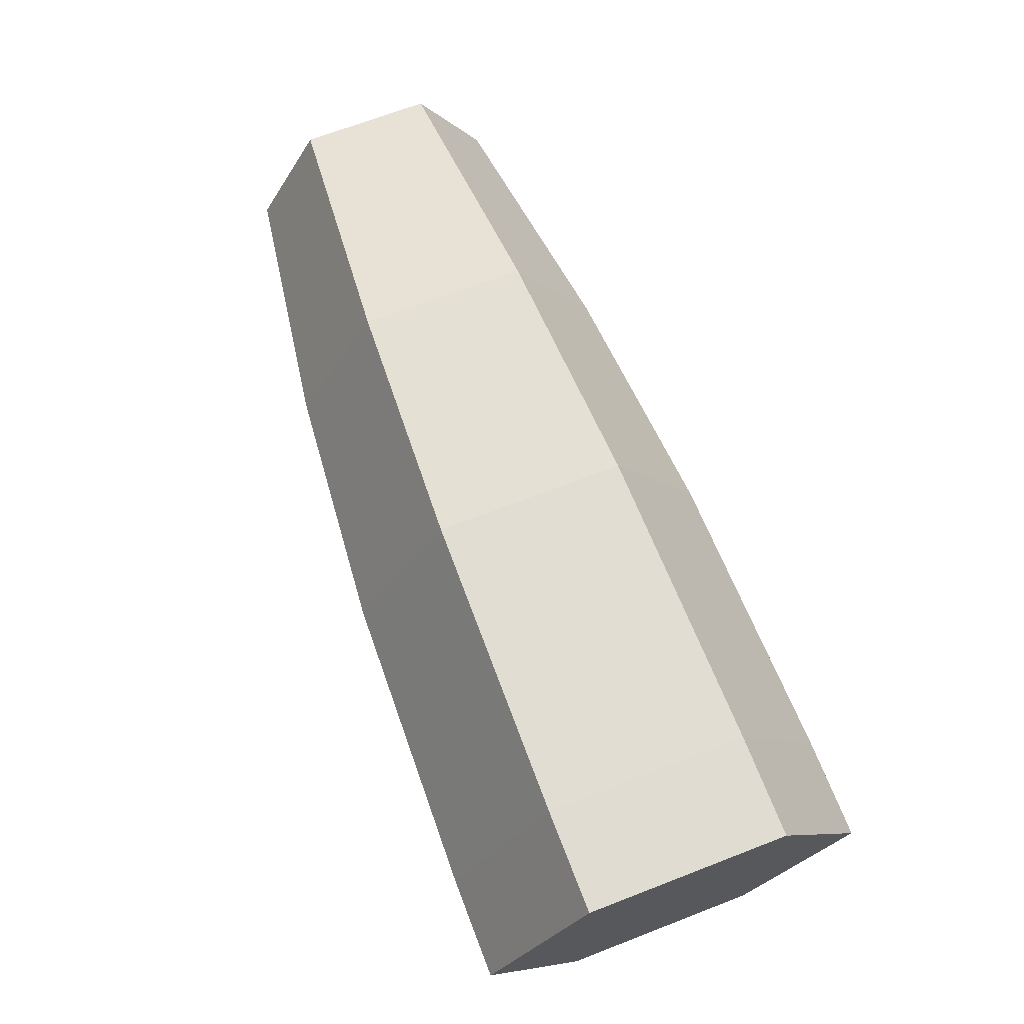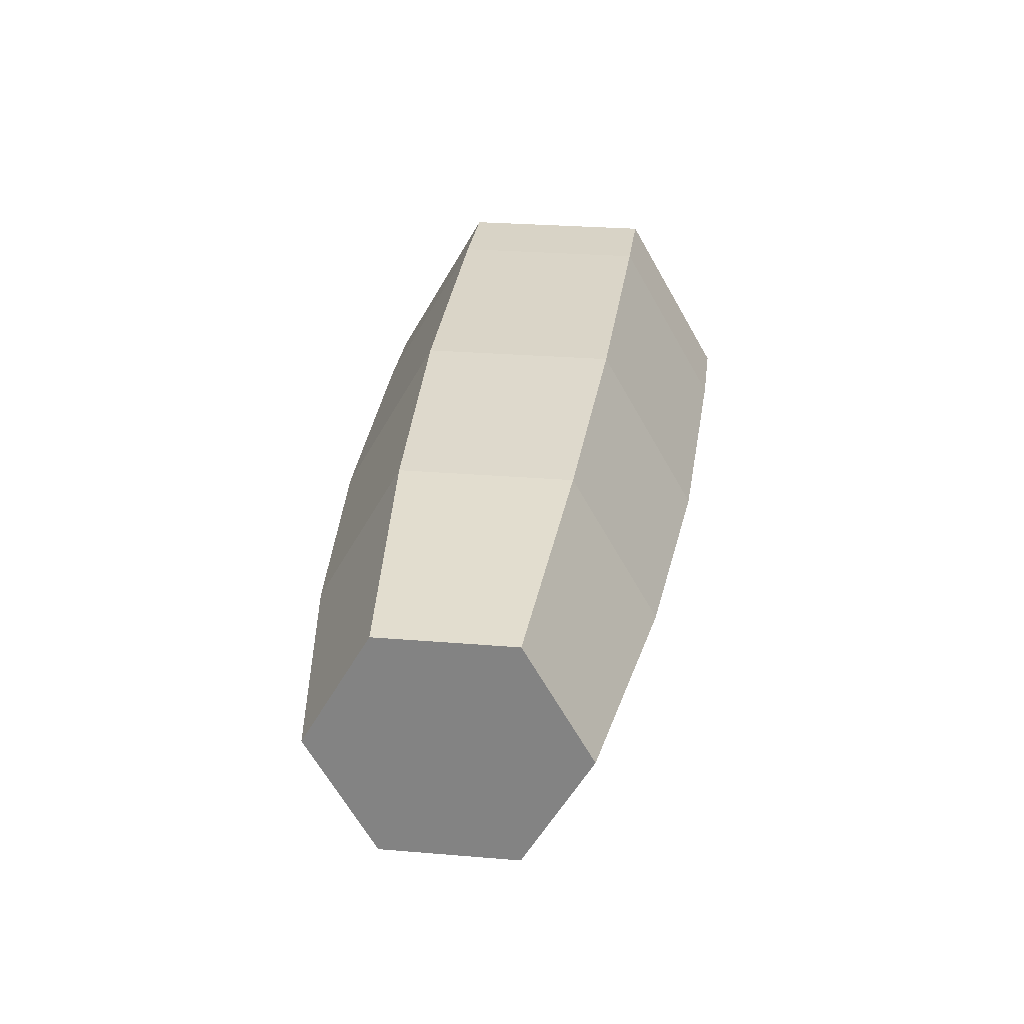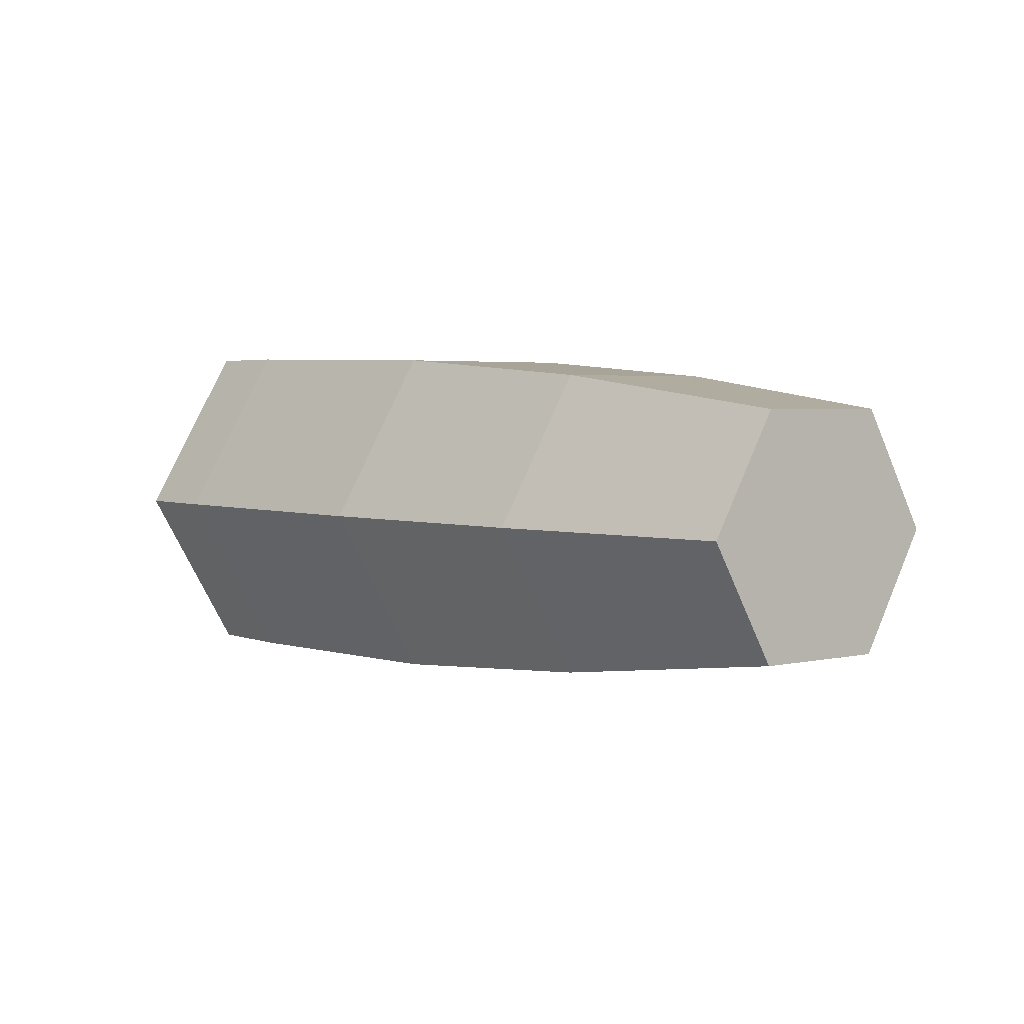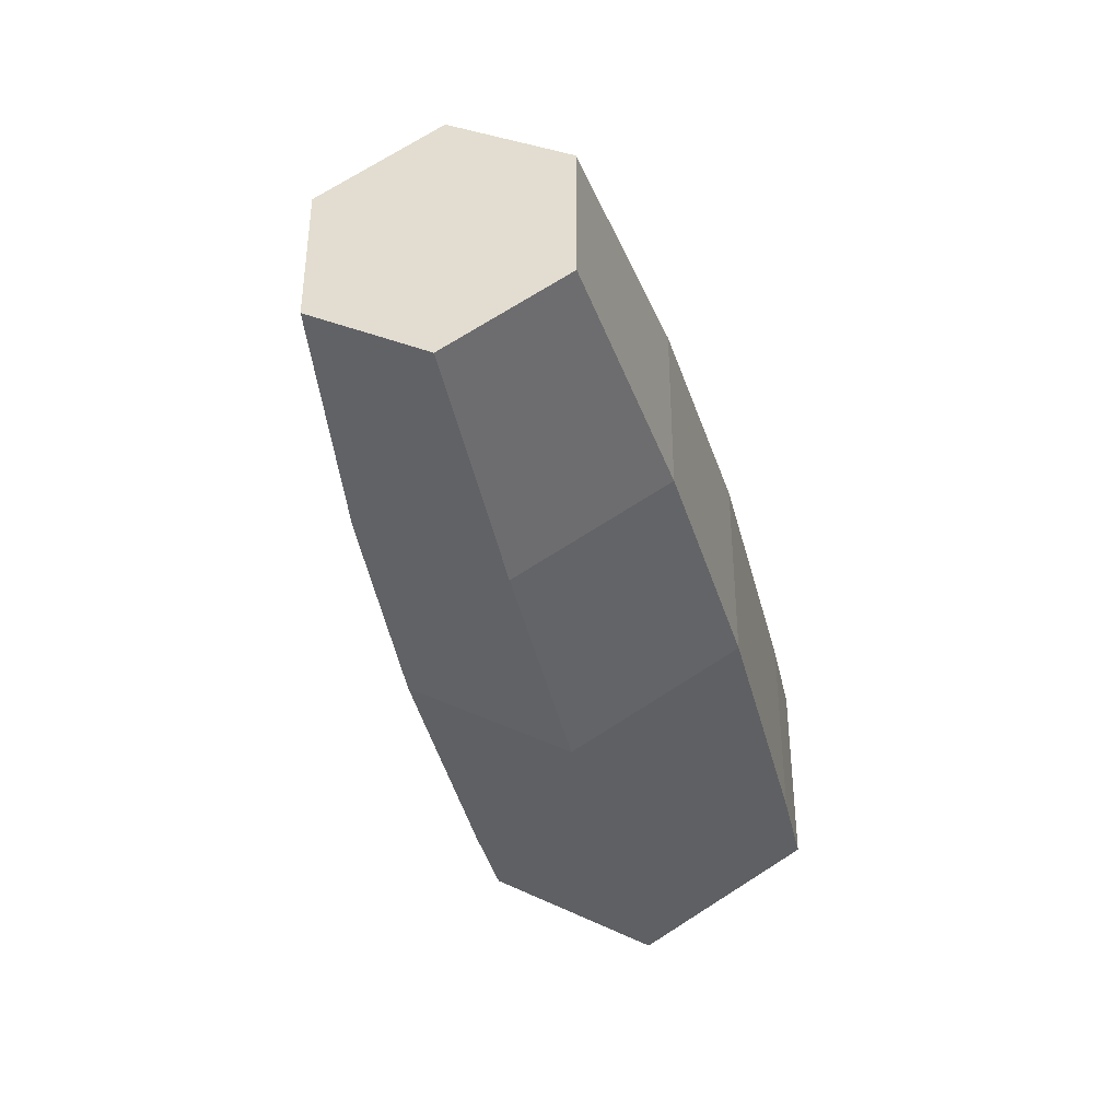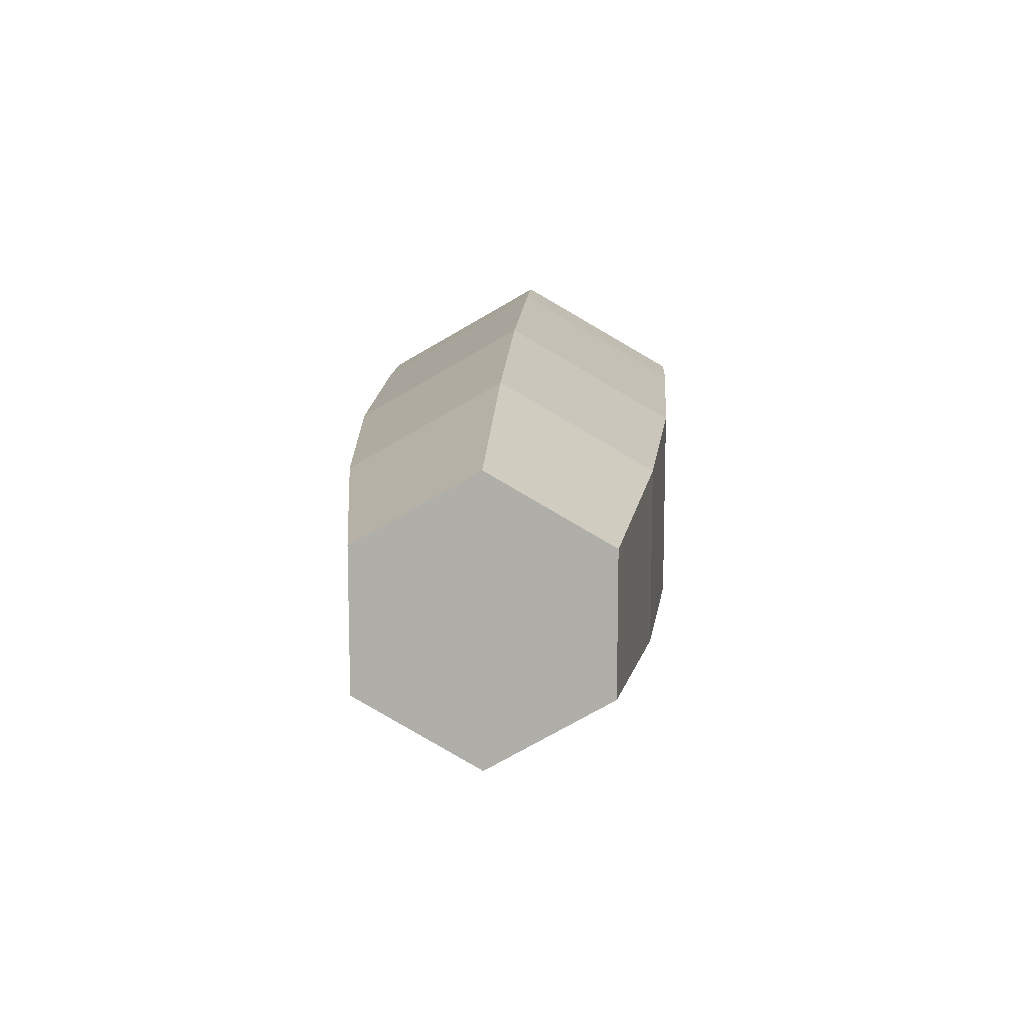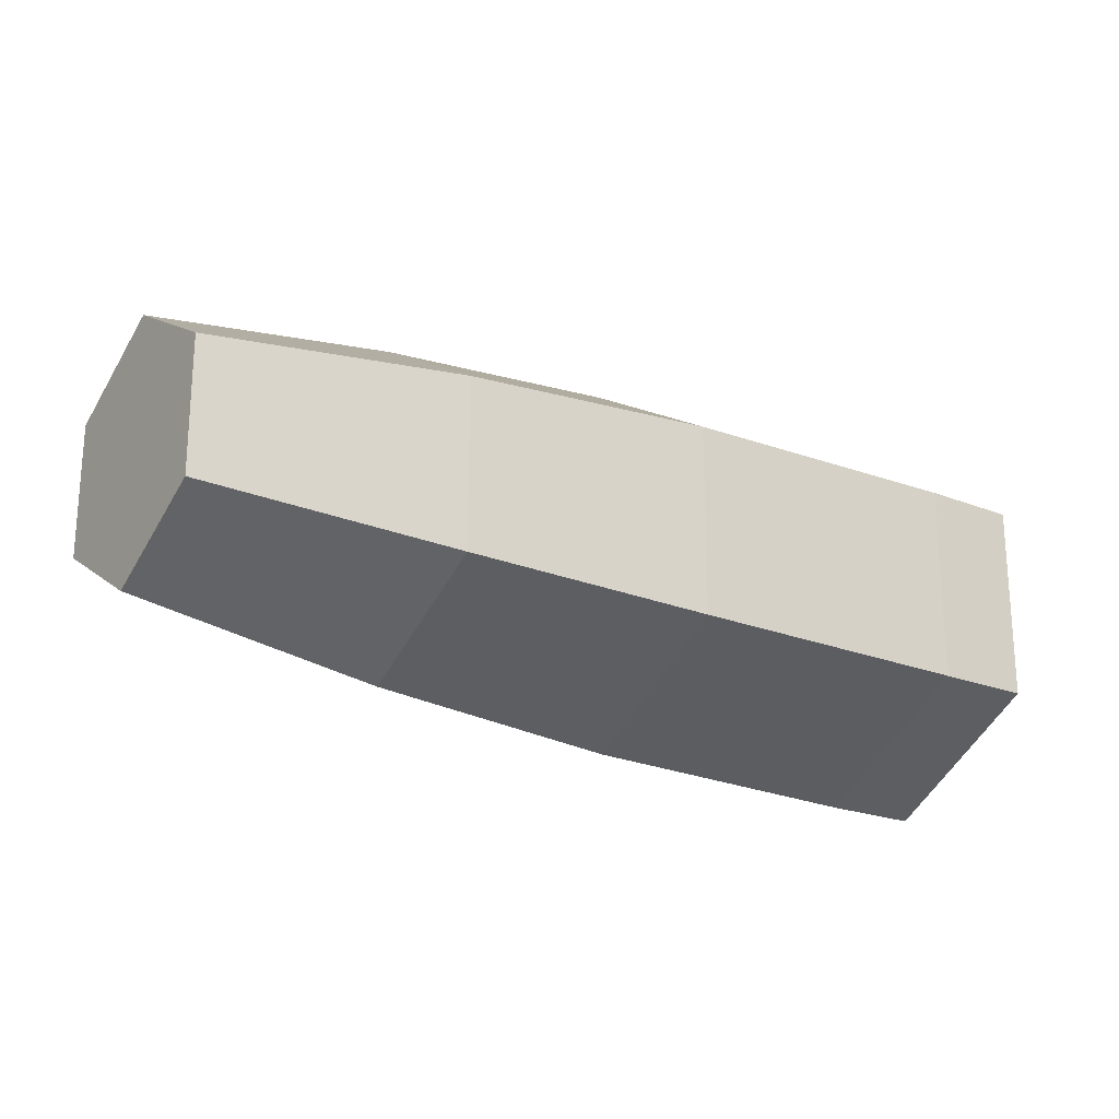
<metadata>
{"format":"obj","ext":"obj","renderer":"f3d","projection":"perspective","resolution":1024,"background":"white","views":[{"elev":69.2,"azim":68.9,"up":"+Z"},{"elev":27.9,"azim":-82.8,"up":"+Z"},{"elev":3.3,"azim":-127.8,"up":"+Z"},{"elev":-36.7,"azim":-77.6,"up":"+Y"},{"elev":11.9,"azim":-86.9,"up":"+Y"},{"elev":-21.2,"azim":-35.5,"up":"+Y"}]}
</metadata>
<code>
o rollingPin.001
v -0.048 0.01672 -0.02895
v -0.048 -0.01672 -0.02895
v 0.002 0.01887 -0.03268
v 0.002 -0.01887 -0.03268
v 0.002 -0.01887 0.03268
v 0.002 0.01887 0.03268
v 0.062 -0.01963 0.034
v 0.062 0.01963 0.034
v -0.098 -0.02592 -0
v -0.098 -0.01296 -0.02244
v -0.098 -0.01296 0.02244
v -0.098 0.01296 0.02244
v -0.098 0.01296 -0.02244
v -0.098 0.02592 0
v -0.048 0.03343 0
v 0.002 0.03773 0
v -0.048 0.01672 0.02895
v 0.082 0.01963 -0.034
v 0.082 0.03927 0
v 0.062 0.01963 -0.034
v 0.062 0.03927 0
v -0.048 -0.01672 0.02895
v -0.048 -0.03343 -0
v 0.002 -0.03773 -0
v 0.082 0.01963 0.034
v 0.062 -0.01963 -0.034
v 0.082 -0.03927 -0
v 0.062 -0.03927 -0
v 0.082 -0.01963 0.034
v 0.082 -0.01963 -0.034
f 3 2 1
f 2 3 4
f 7 6 5
f 6 7 8
f 11 10 9
f 10 11 12
f 10 12 13
f 13 12 14
f 13 15 1
f 15 13 14
f 15 6 16
f 6 15 17
f 20 19 18
f 19 20 21
f 22 12 11
f 12 22 17
f 4 23 2
f 23 4 24
f 21 25 19
f 25 21 8
f 5 17 22
f 17 5 6
f 20 4 3
f 4 20 26
f 22 9 23
f 9 22 11
f 5 23 24
f 23 5 22
f 3 21 20
f 21 3 16
f 29 28 27
f 28 29 7
f 7 24 28
f 24 7 5
f 27 26 30
f 26 27 28
f 1 10 13
f 10 1 2
f 29 8 7
f 8 29 25
f 28 4 26
f 4 28 24
f 16 8 21
f 8 16 6
f 15 3 1
f 3 15 16
f 23 10 2
f 10 23 9
f 18 26 20
f 26 18 30
f 14 17 15
f 17 14 12
f 19 25 29 27 30 18

</code>
